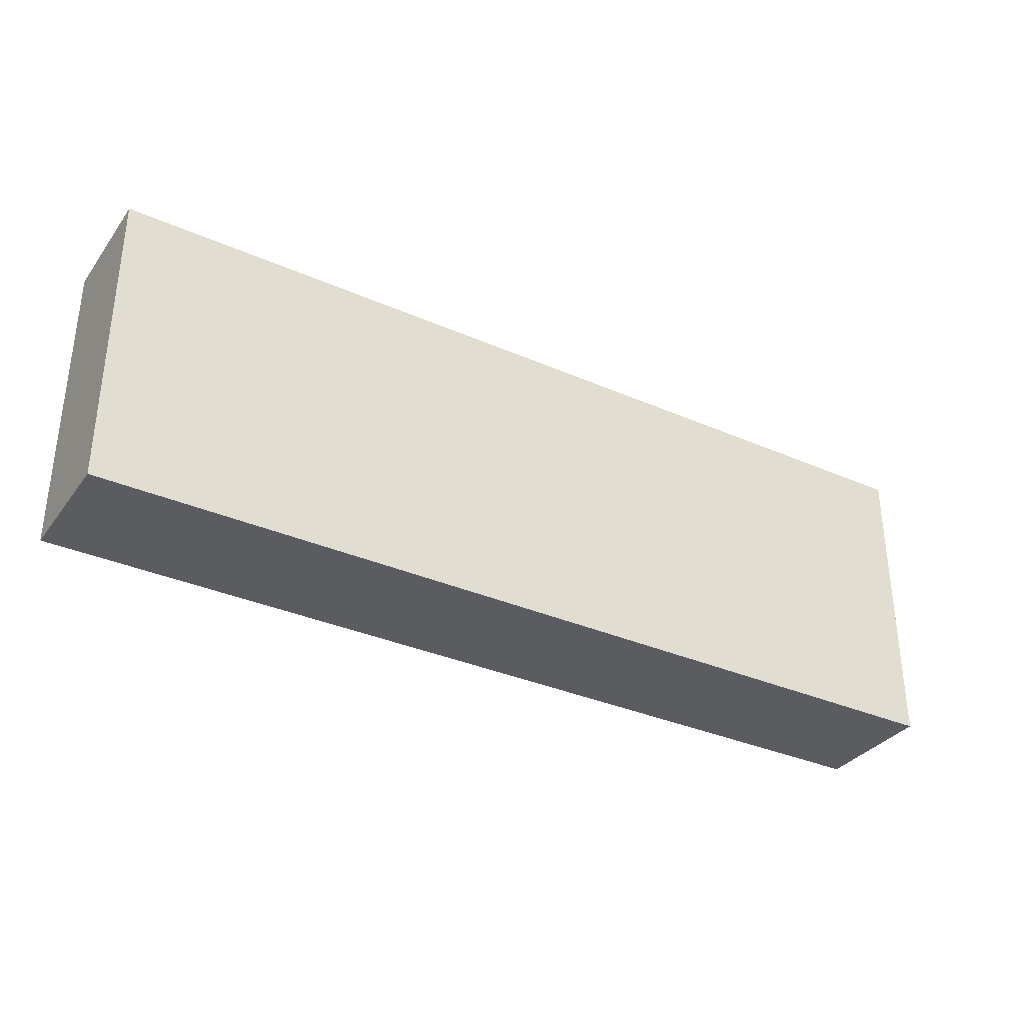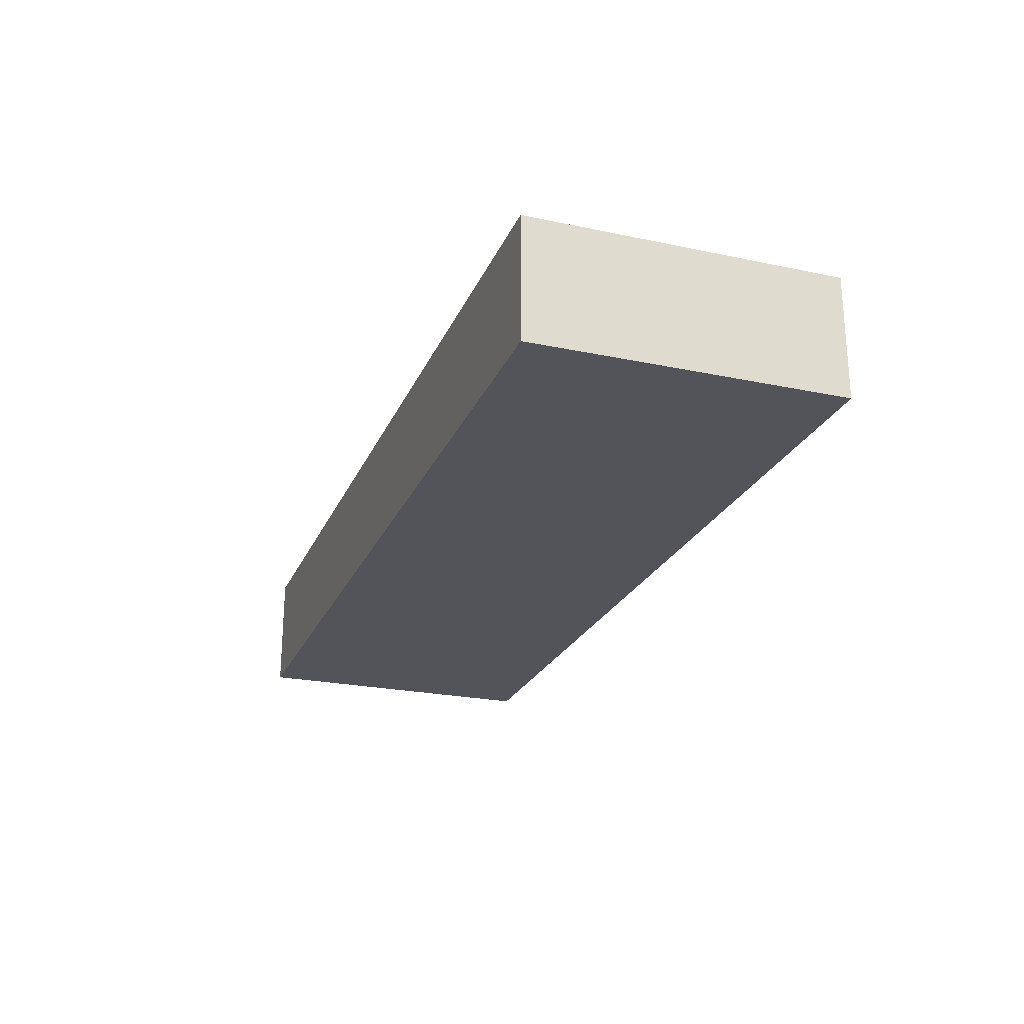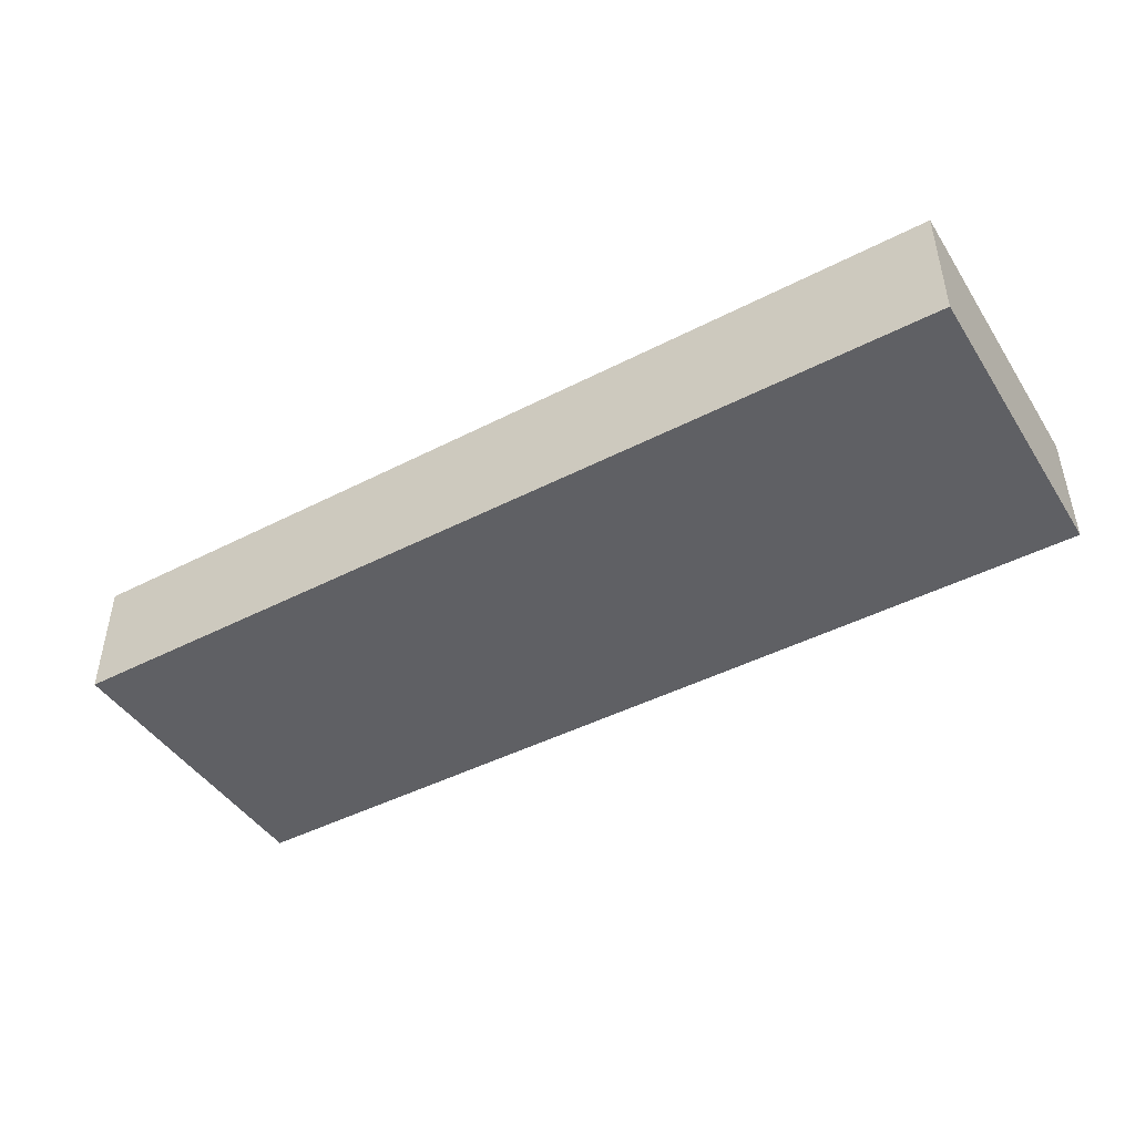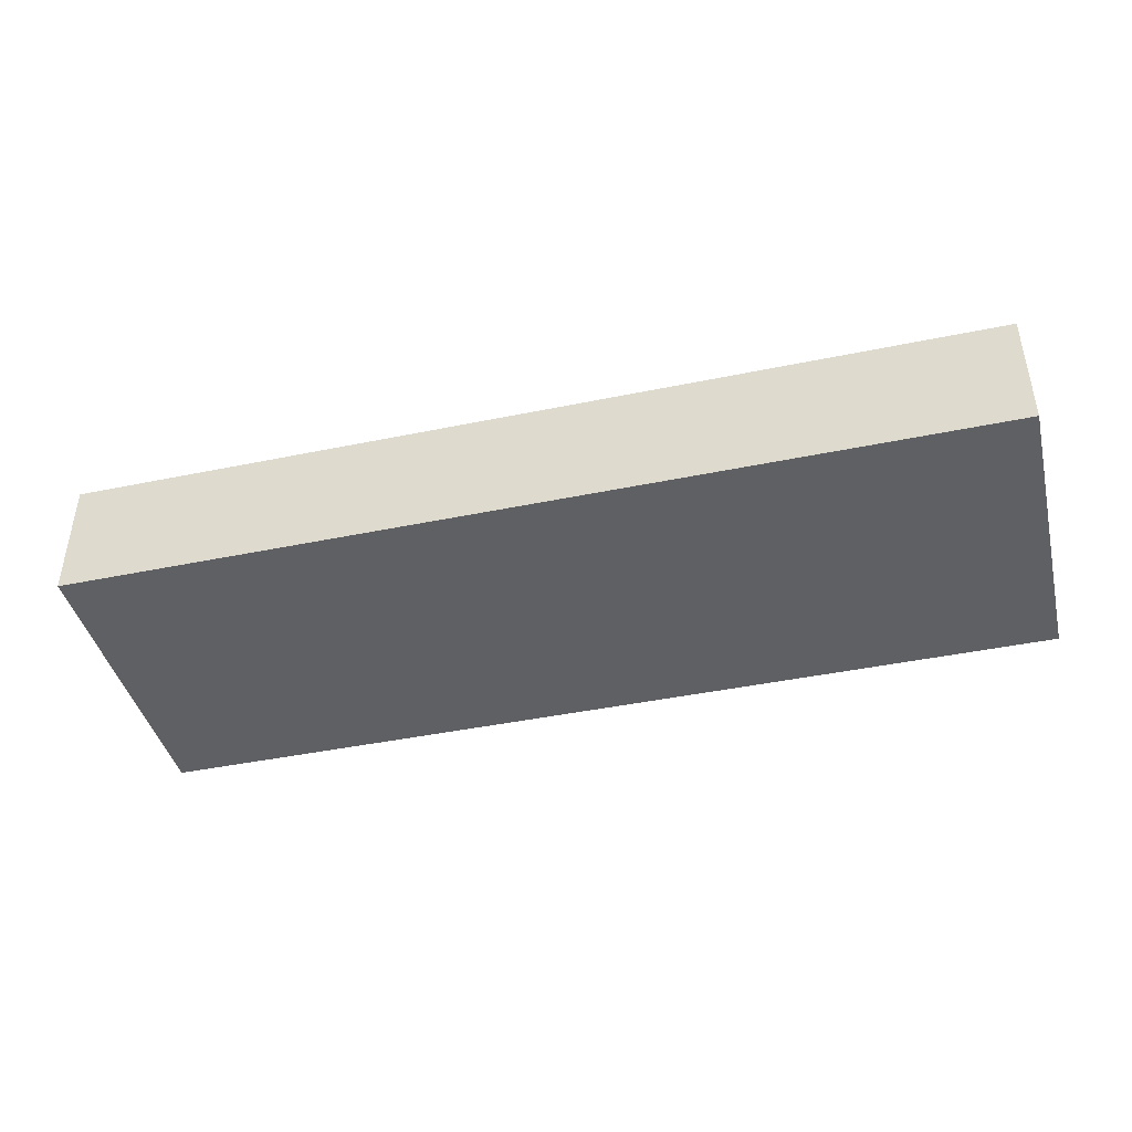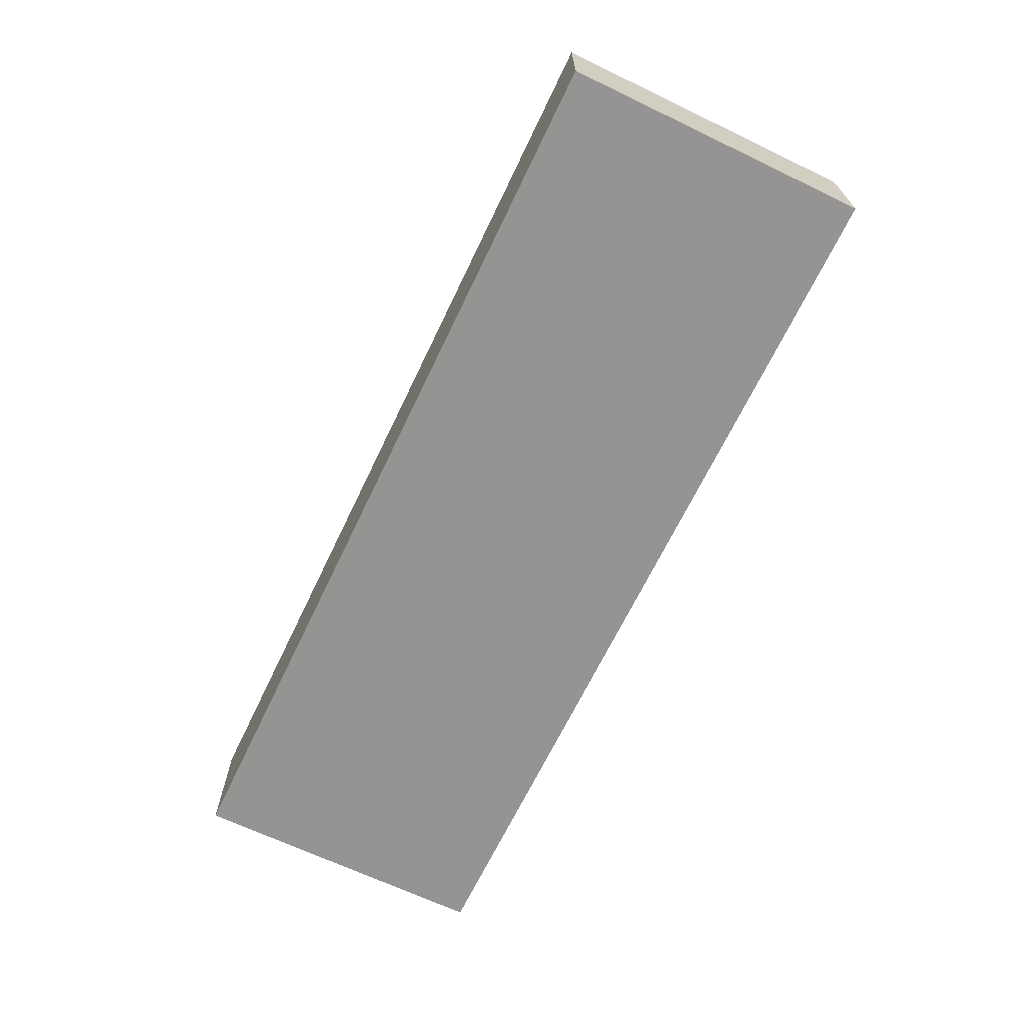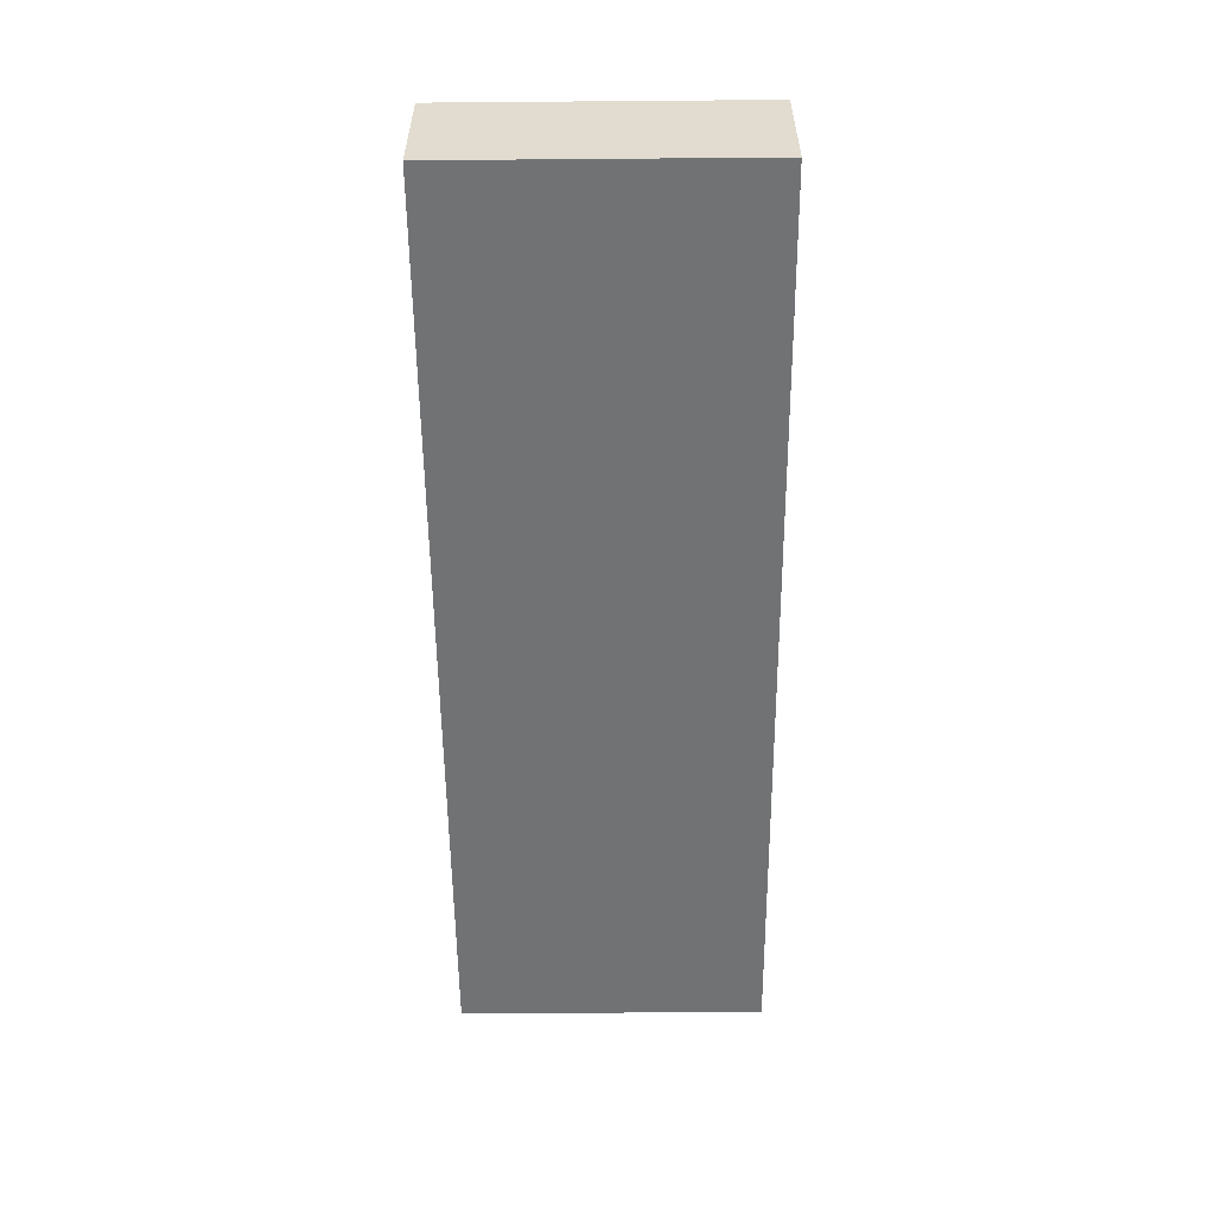
<metadata>
{"format":"obj","ext":"obj","renderer":"f3d","projection":"perspective","resolution":1024,"background":"white","views":[{"elev":-33.7,"azim":-30.9,"up":"+Z"},{"elev":-23.9,"azim":-109.3,"up":"+Y"},{"elev":-44.8,"azim":30.9,"up":"+Y"},{"elev":-42.5,"azim":-166.1,"up":"+Y"},{"elev":-67.2,"azim":64.4,"up":"+Y"},{"elev":-55.6,"azim":90.5,"up":"+Y"}]}
</metadata>
<code>
v 0.4564 0 0
v 0.4564 0 2.5
v 0.4564 1 2.5
v 0.4564 1 0
v 7.956 0 0
v 0.4564 0 0
v 0.4564 1 0
v 7.956 1 0
v 7.956 0 2.5
v 7.956 0 0
v 7.956 1 0
v 7.956 1 2.5
v 0.4564 0 2.5
v 7.956 0 2.5
v 7.956 1 2.5
v 0.4564 1 2.5
v 0.4564 1 2.5
v 7.956 1 2.5
v 7.956 1 0
v 0.4564 1 0
v 7.956 0 2.5
v 0.4564 0 2.5
v 0.4564 0 0
v 7.956 0 0
g c25e62ac-e2f3-11ea-b7f2-54bf646e7e1f
f 1 2 4
f 4 2 3
g c25e89ca-e2f3-11ea-a6cb-54bf646e7e1f
f 5 6 8
f 8 6 7
g c25eb0ee-e2f3-11ea-a55b-54bf646e7e1f
f 9 10 12
f 12 10 11
g c25ed812-e2f3-11ea-b44c-54bf646e7e1f
f 13 14 16
f 16 14 15
g c25eff22-e2f3-11ea-9f2a-54bf646e7e1f
f 18 19 17
f 17 19 20
g c25f262c-e2f3-11ea-8944-54bf646e7e1f
f 21 22 24
f 24 22 23

</code>
